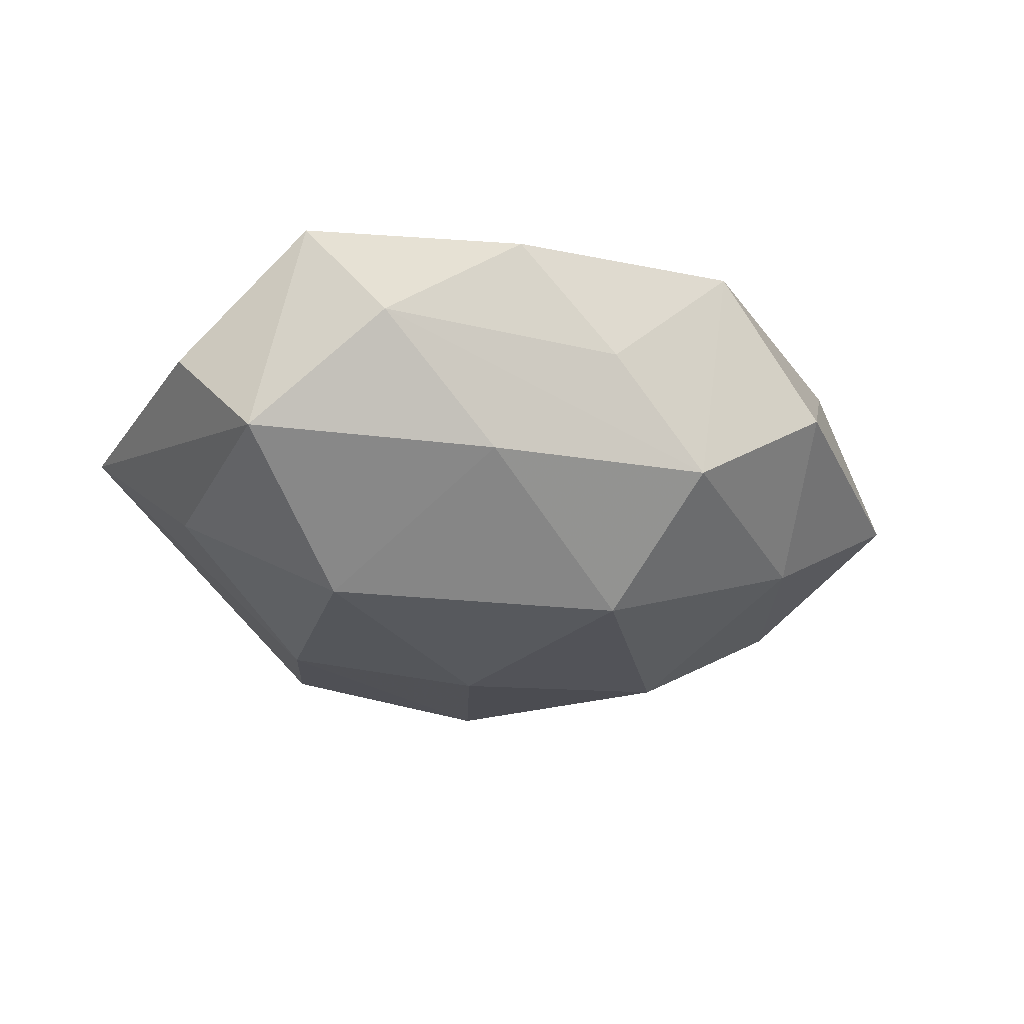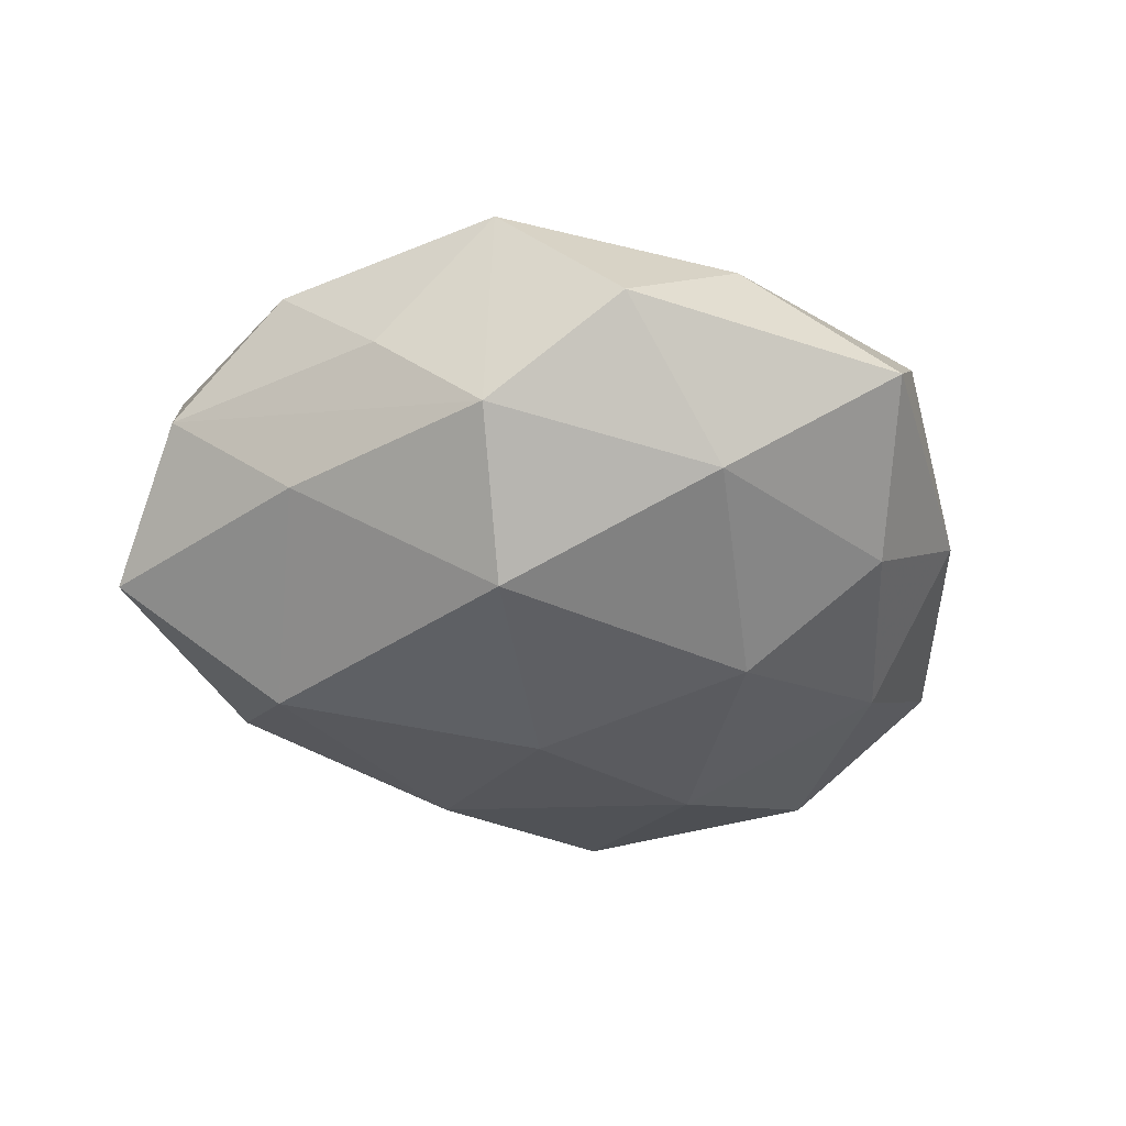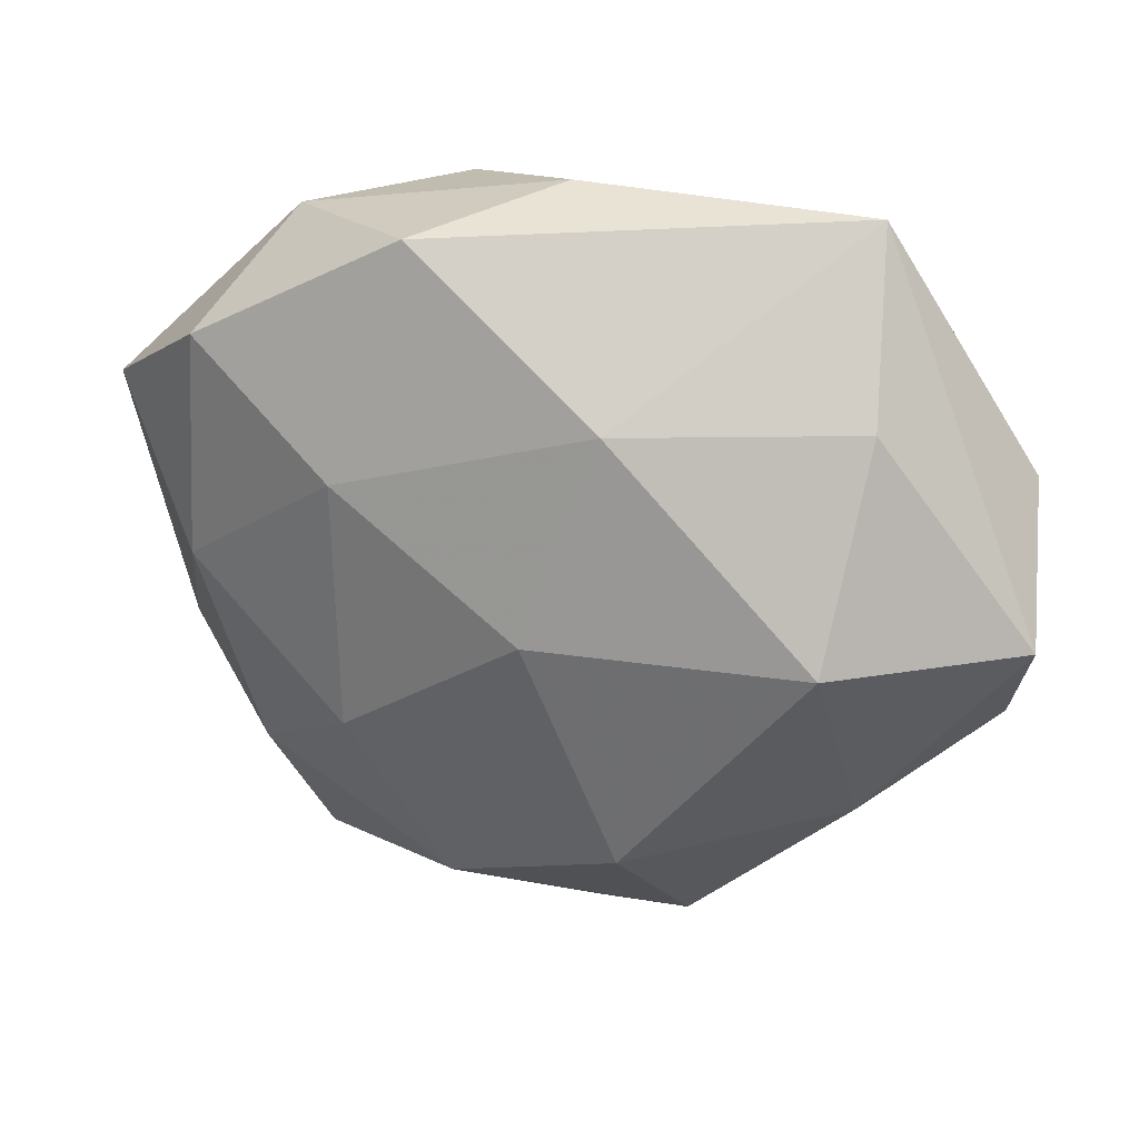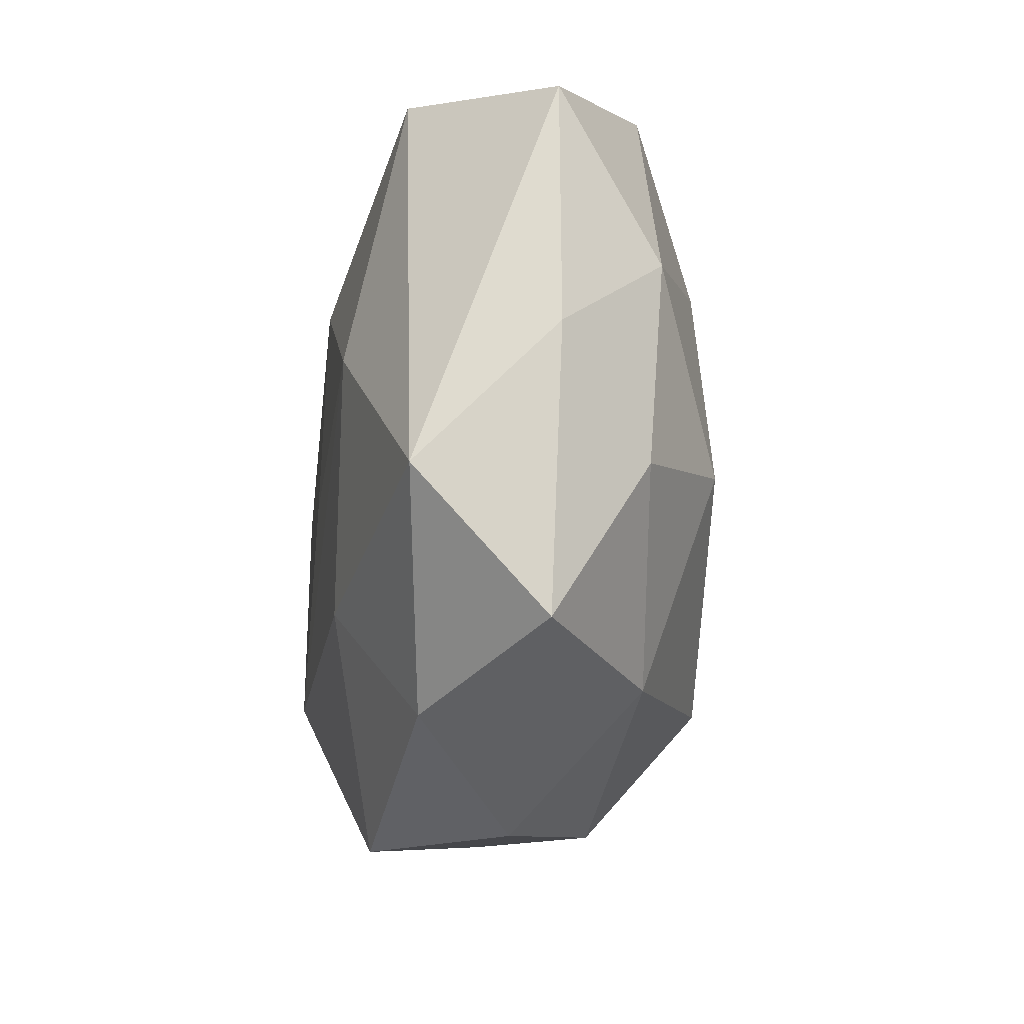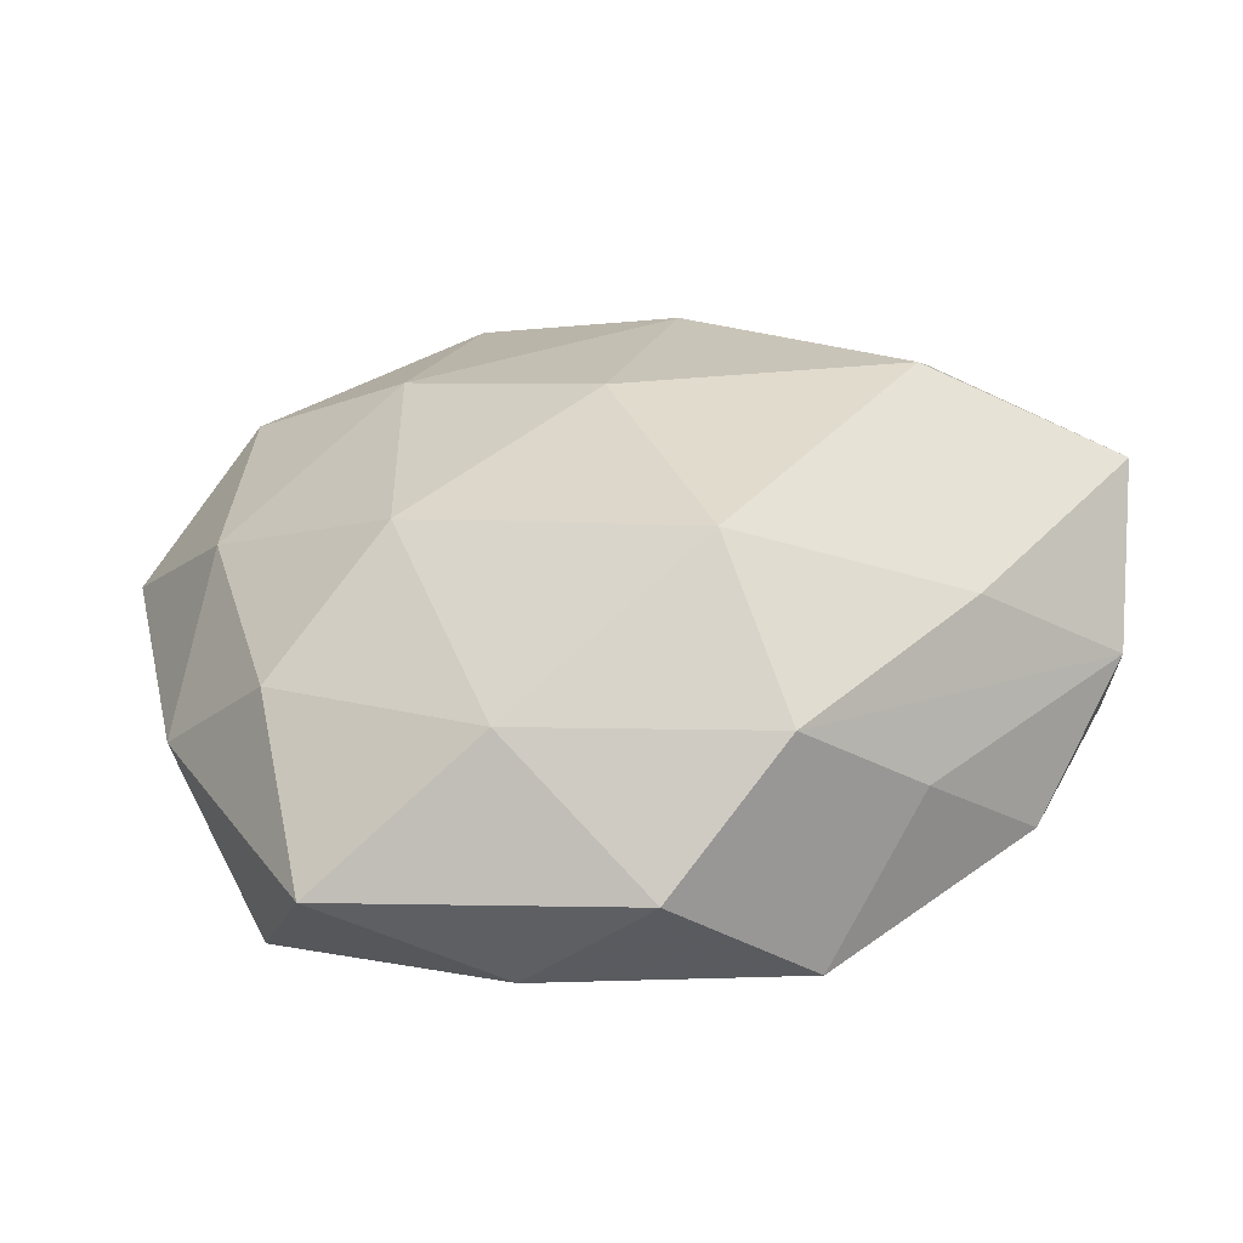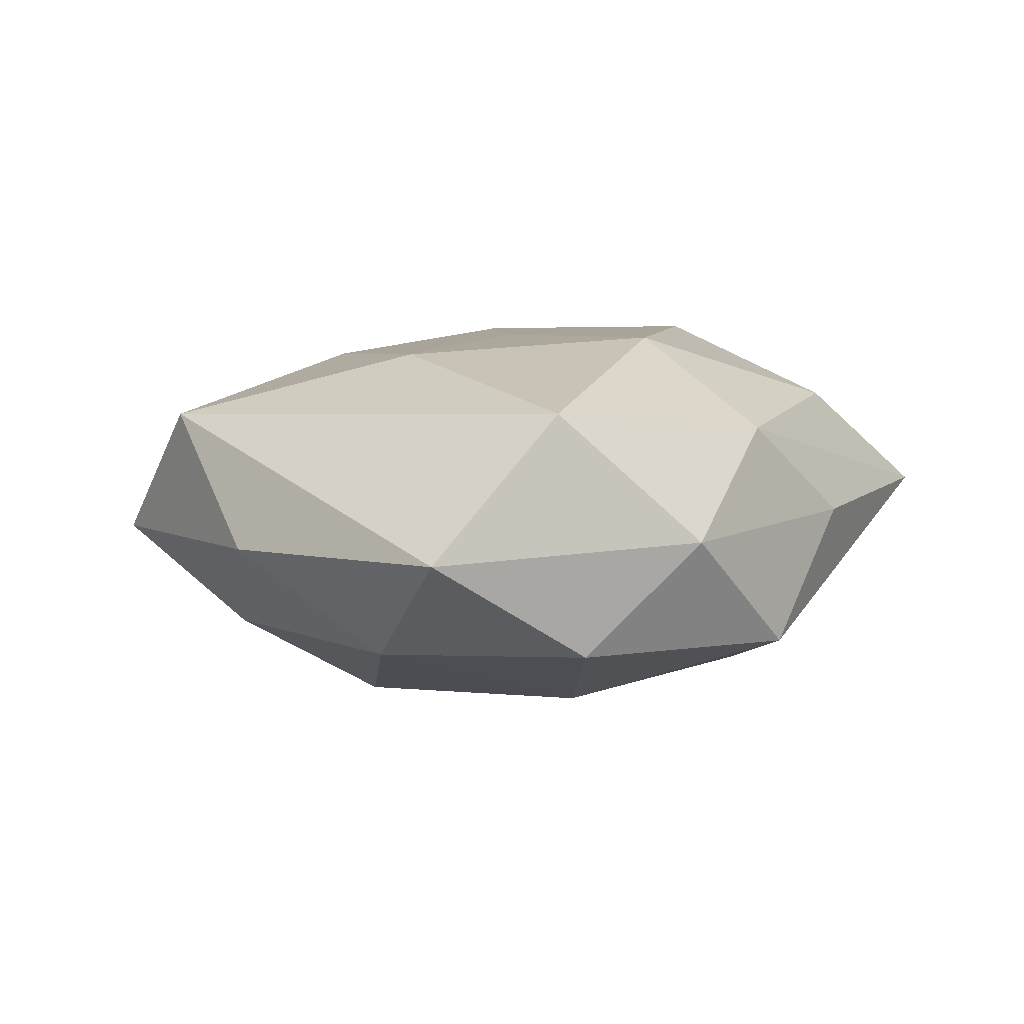
<metadata>
{"format":"obj","ext":"obj","renderer":"f3d","projection":"perspective","resolution":1024,"background":"white","views":[{"elev":-26.0,"azim":-60.3,"up":"+Z"},{"elev":-41.1,"azim":-12.9,"up":"+Z"},{"elev":32.3,"azim":-164.0,"up":"+Y"},{"elev":-41.9,"azim":83.7,"up":"+Y"},{"elev":-55.6,"azim":-172.6,"up":"+Y"},{"elev":6.9,"azim":117.3,"up":"+Z"}]}
</metadata>
<code>
v -0.02359 0.01367 0.02603
v 0.01354 -0.04776 0.01136
v 0.001739 0.04854 0.001902
v -0.03479 0.04763 0.002927
v 0.02268 -0.01362 -0.02543
v -0.03759 0.02863 -0.01252
v 0.04242 -0.03299 0.01506
v -0.05294 -0.001087 0.01836
v 0.03413 -0.04789 -0.002372
v 0.0348 0.04219 0.0007264
v 0.0236 0.01867 -0.02379
v -0.0001987 -0.003239 0.0252
v -0.01229 -0.02572 -0.02767
v -0.008516 0.02923 -0.02252
v 0.04542 0.0009885 -0.0155
v -0.0007233 0.003844 -0.02893
v 0.01028 0.02329 0.02556
v -0.03514 0.004409 -0.02696
v 0.01227 -0.04077 -0.01655
v 0.007297 -0.02797 0.02213
v 0.029 -0.003702 0.0234
v -0.0385 -0.02236 -0.01373
v 0.01691 0.04633 -0.01442
v -0.002832 -0.05325 -0.001489
v -0.03092 -0.03646 -9.61e-05
v -0.05395 -0.01495 0.001314
v -0.05466 0.01781 0.002469
v -0.03814 0.02568 0.01456
v 0.03778 -0.02599 -0.01418
v -0.05764 0.003058 -0.01251
v -0.02527 -0.01924 0.02515
v 0.0459 0.02727 0.01734
v 0.04405 0.03033 -0.0136
v -0.04231 -0.0285 0.01335
v -0.01304 0.04045 0.01698
v 0.0173 0.04289 0.01413
v -0.018 -0.04685 0.01517
v -0.01804 -0.0425 -0.01345
v 0.05975 0.01686 -0.000872
v 0.05181 -0.01712 -0.001819
f 13 5 19
f 19 5 29
f 19 38 13
f 24 38 19
f 7 32 21
f 21 32 17
f 37 31 34
f 37 38 24
f 17 32 36
f 32 10 36
f 36 10 3
f 15 40 29
f 29 5 15
f 39 32 7
f 7 40 39
f 33 10 39
f 39 10 32
f 39 15 33
f 40 15 39
f 13 18 16
f 16 5 13
f 13 38 22
f 22 18 13
f 30 18 22
f 22 26 30
f 38 26 22
f 9 19 29
f 9 40 7
f 29 40 9
f 24 19 9
f 7 21 20
f 20 21 31
f 31 37 20
f 12 21 17
f 31 21 12
f 25 37 34
f 38 37 25
f 34 26 25
f 25 26 38
f 1 12 17
f 31 12 1
f 23 10 33
f 3 10 23
f 4 36 3
f 3 23 4
f 5 16 11
f 33 15 11
f 11 15 5
f 11 23 33
f 27 4 30
f 2 37 24
f 24 9 2
f 2 9 7
f 7 20 2
f 2 20 37
f 34 31 8
f 31 1 8
f 8 26 34
f 8 1 28
f 30 26 8
f 8 27 30
f 28 4 8
f 4 27 8
f 17 36 35
f 36 4 35
f 35 1 17
f 28 1 35
f 35 4 28
f 14 4 23
f 14 16 18
f 14 11 16
f 23 11 14
f 6 14 18
f 4 14 6
f 6 18 30
f 30 4 6

</code>
